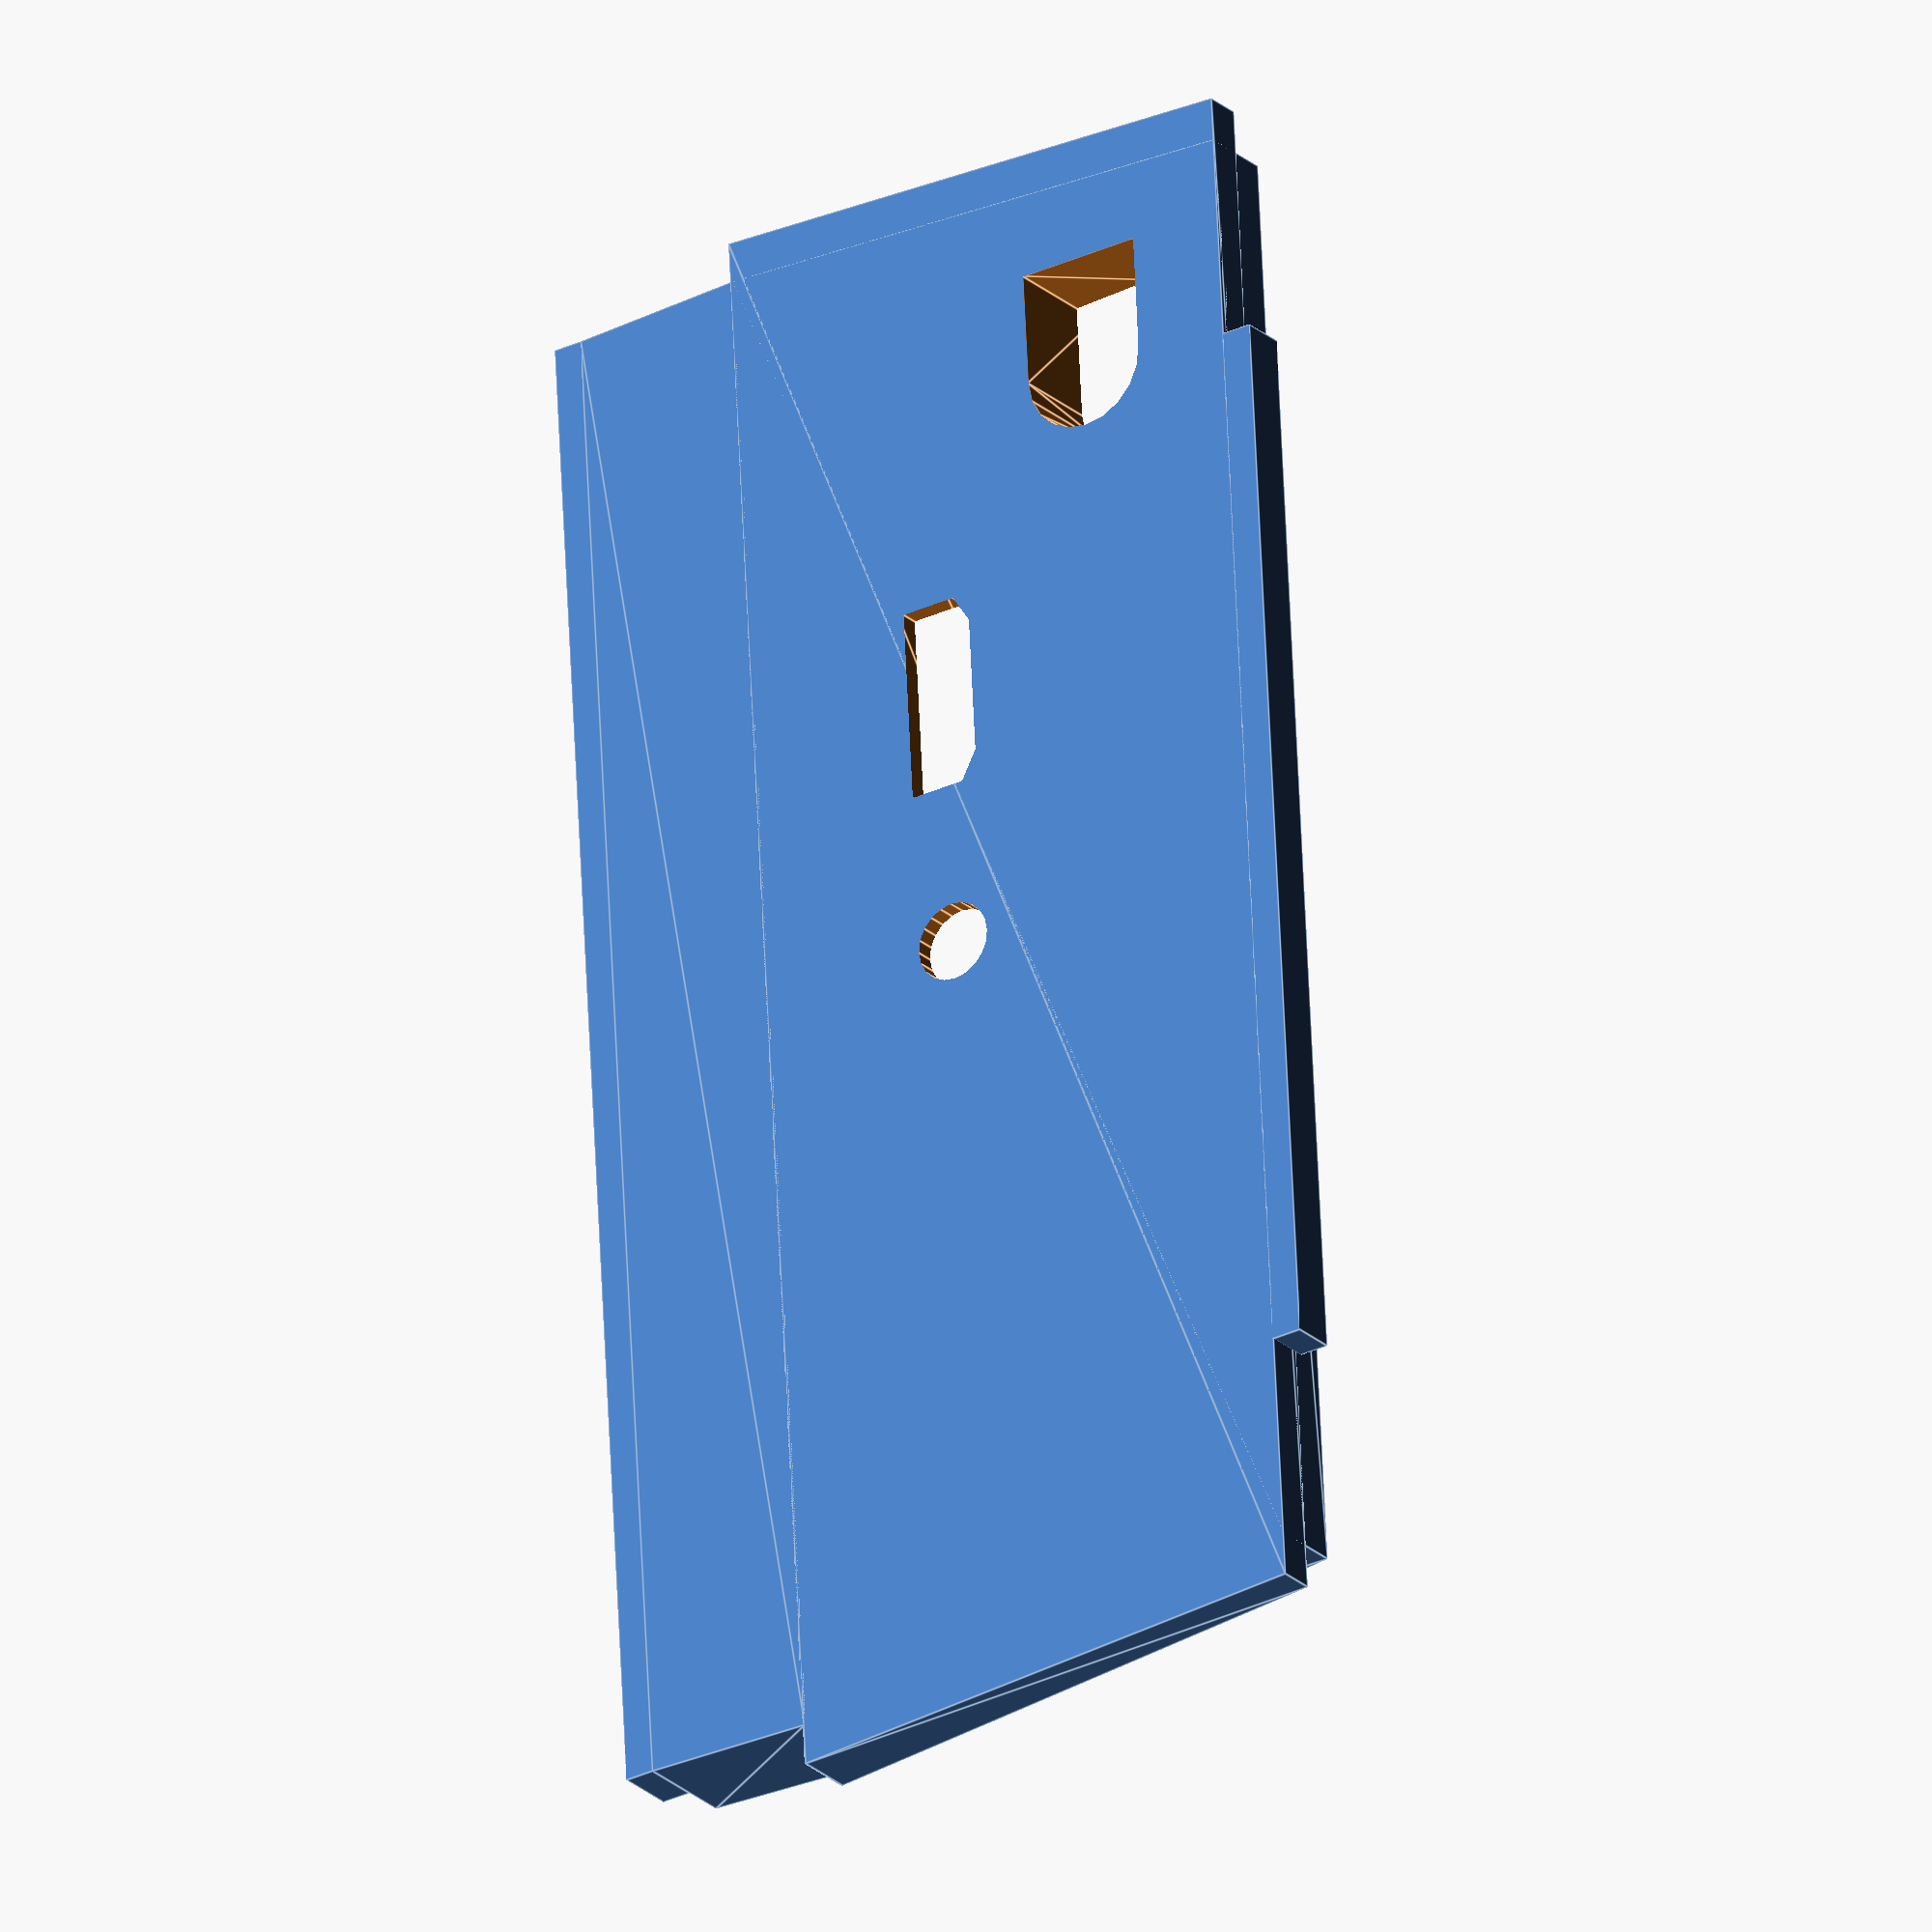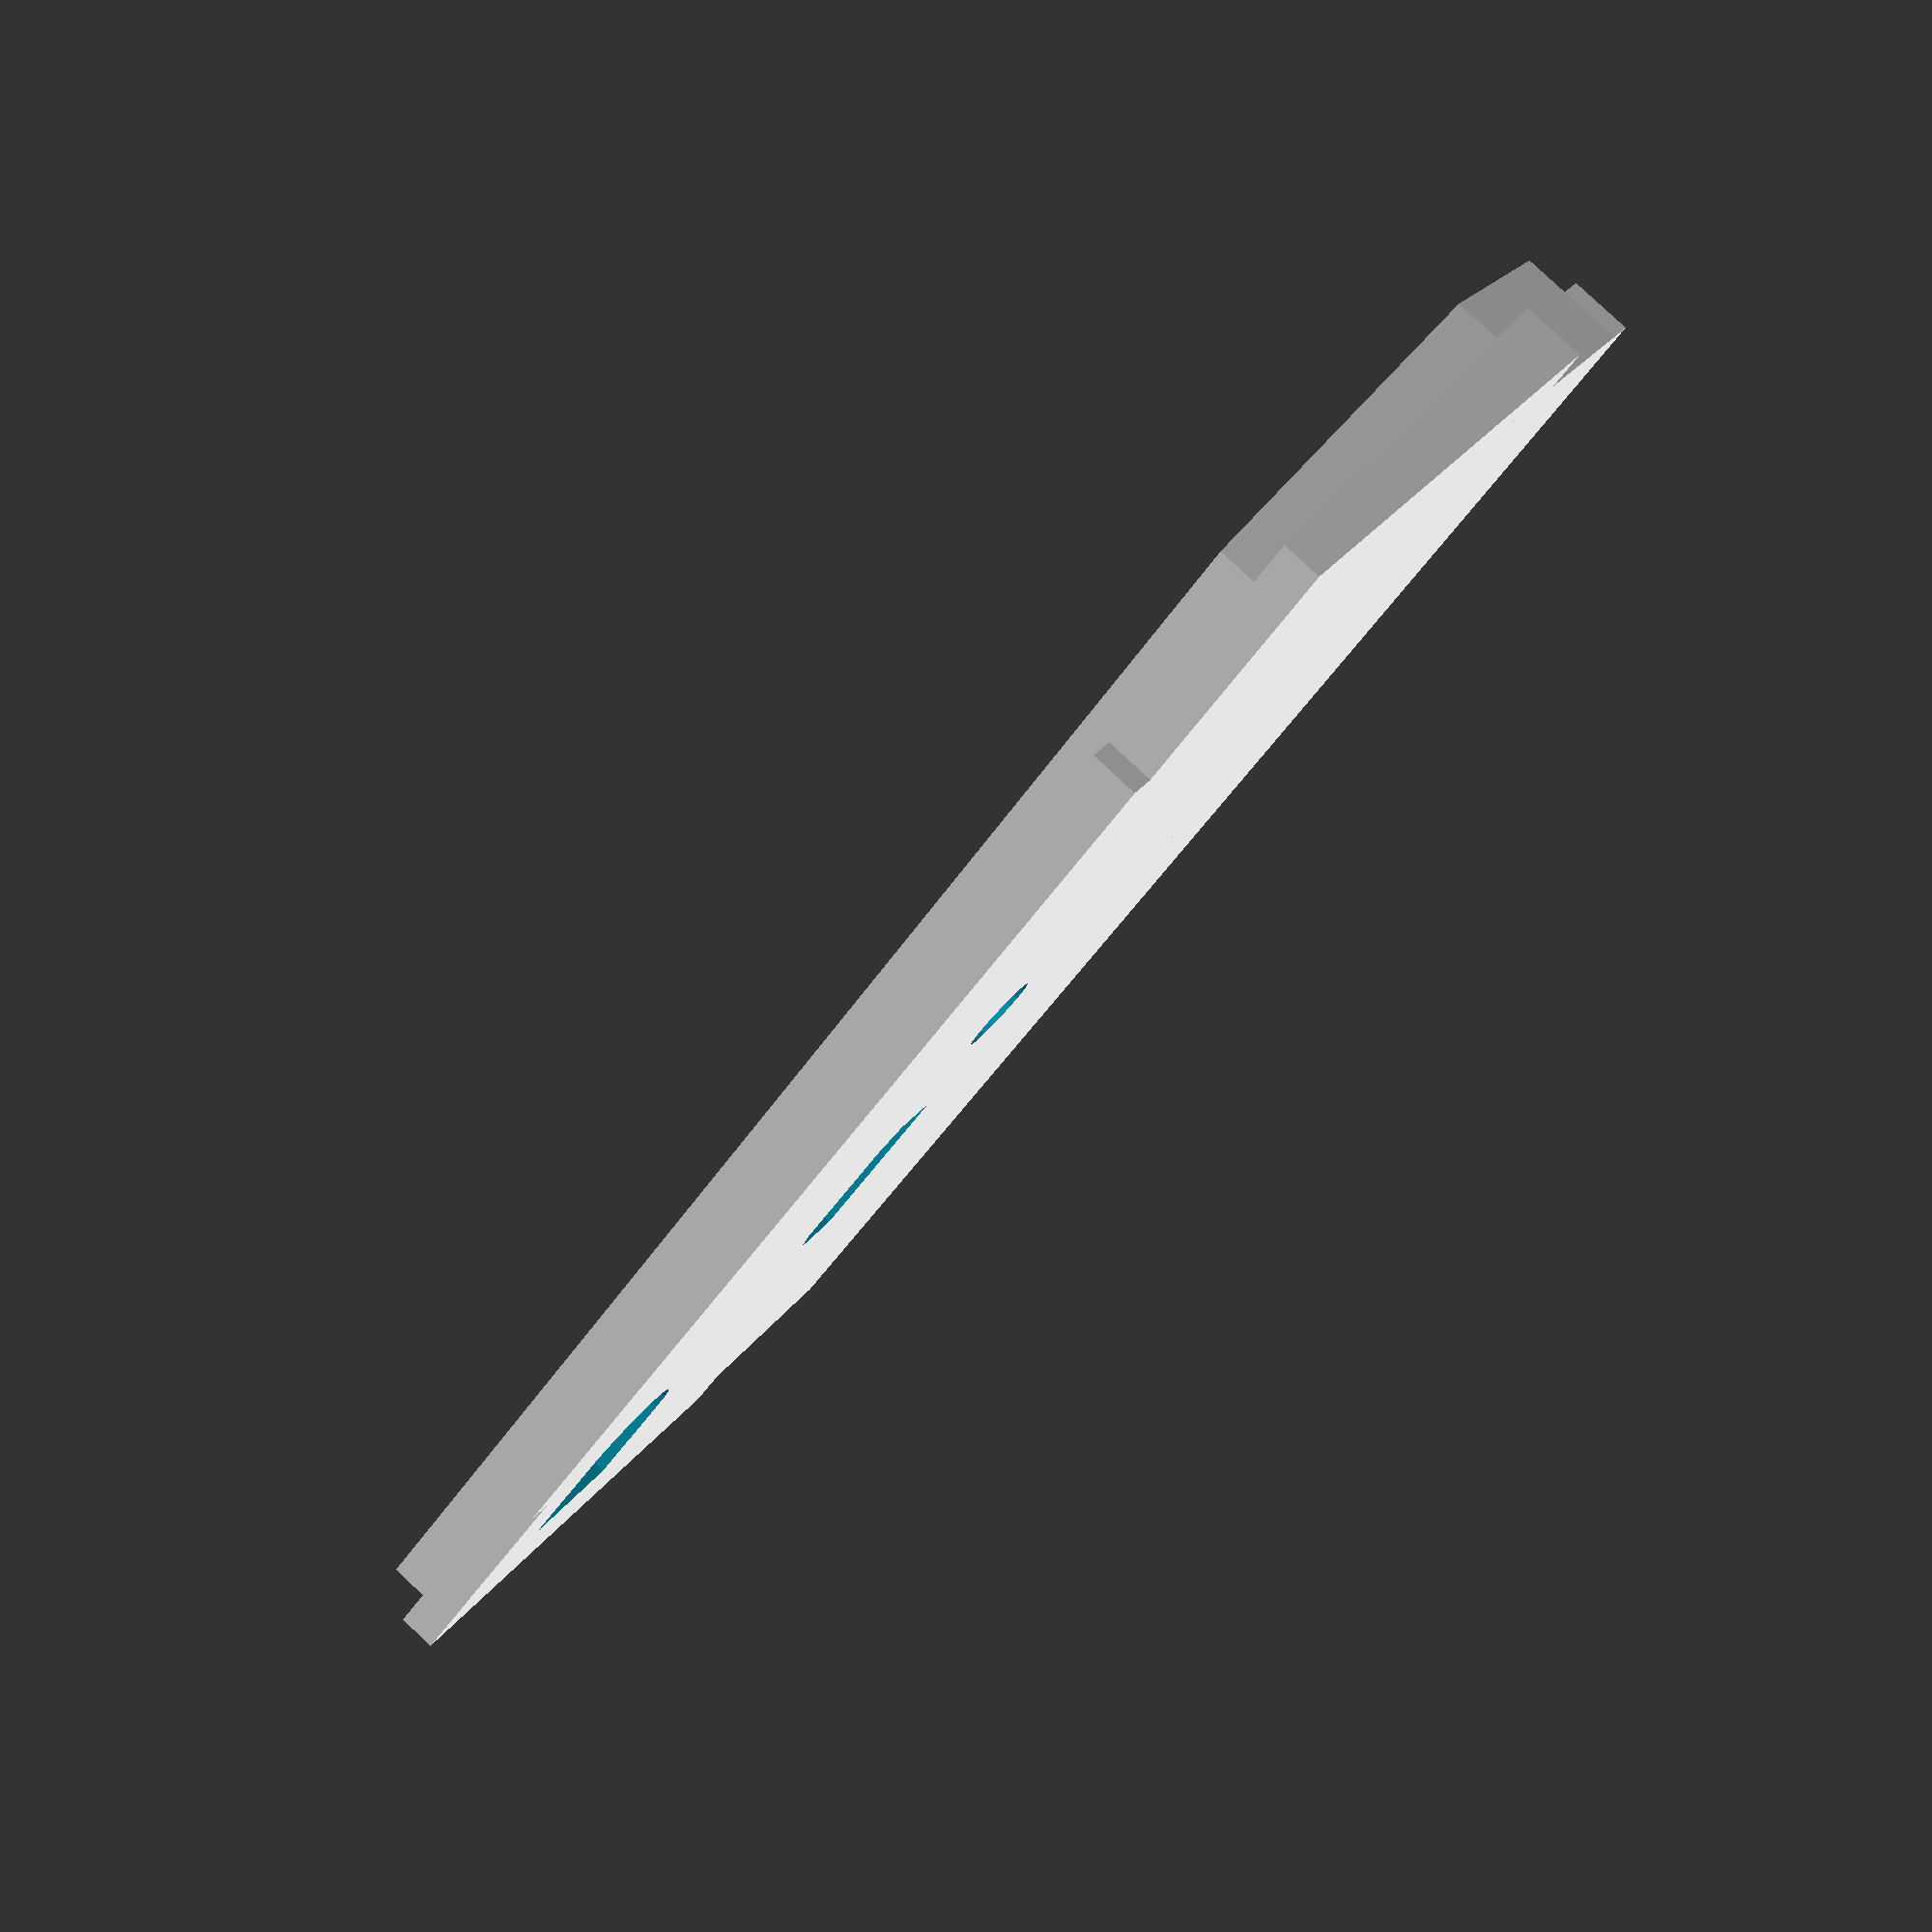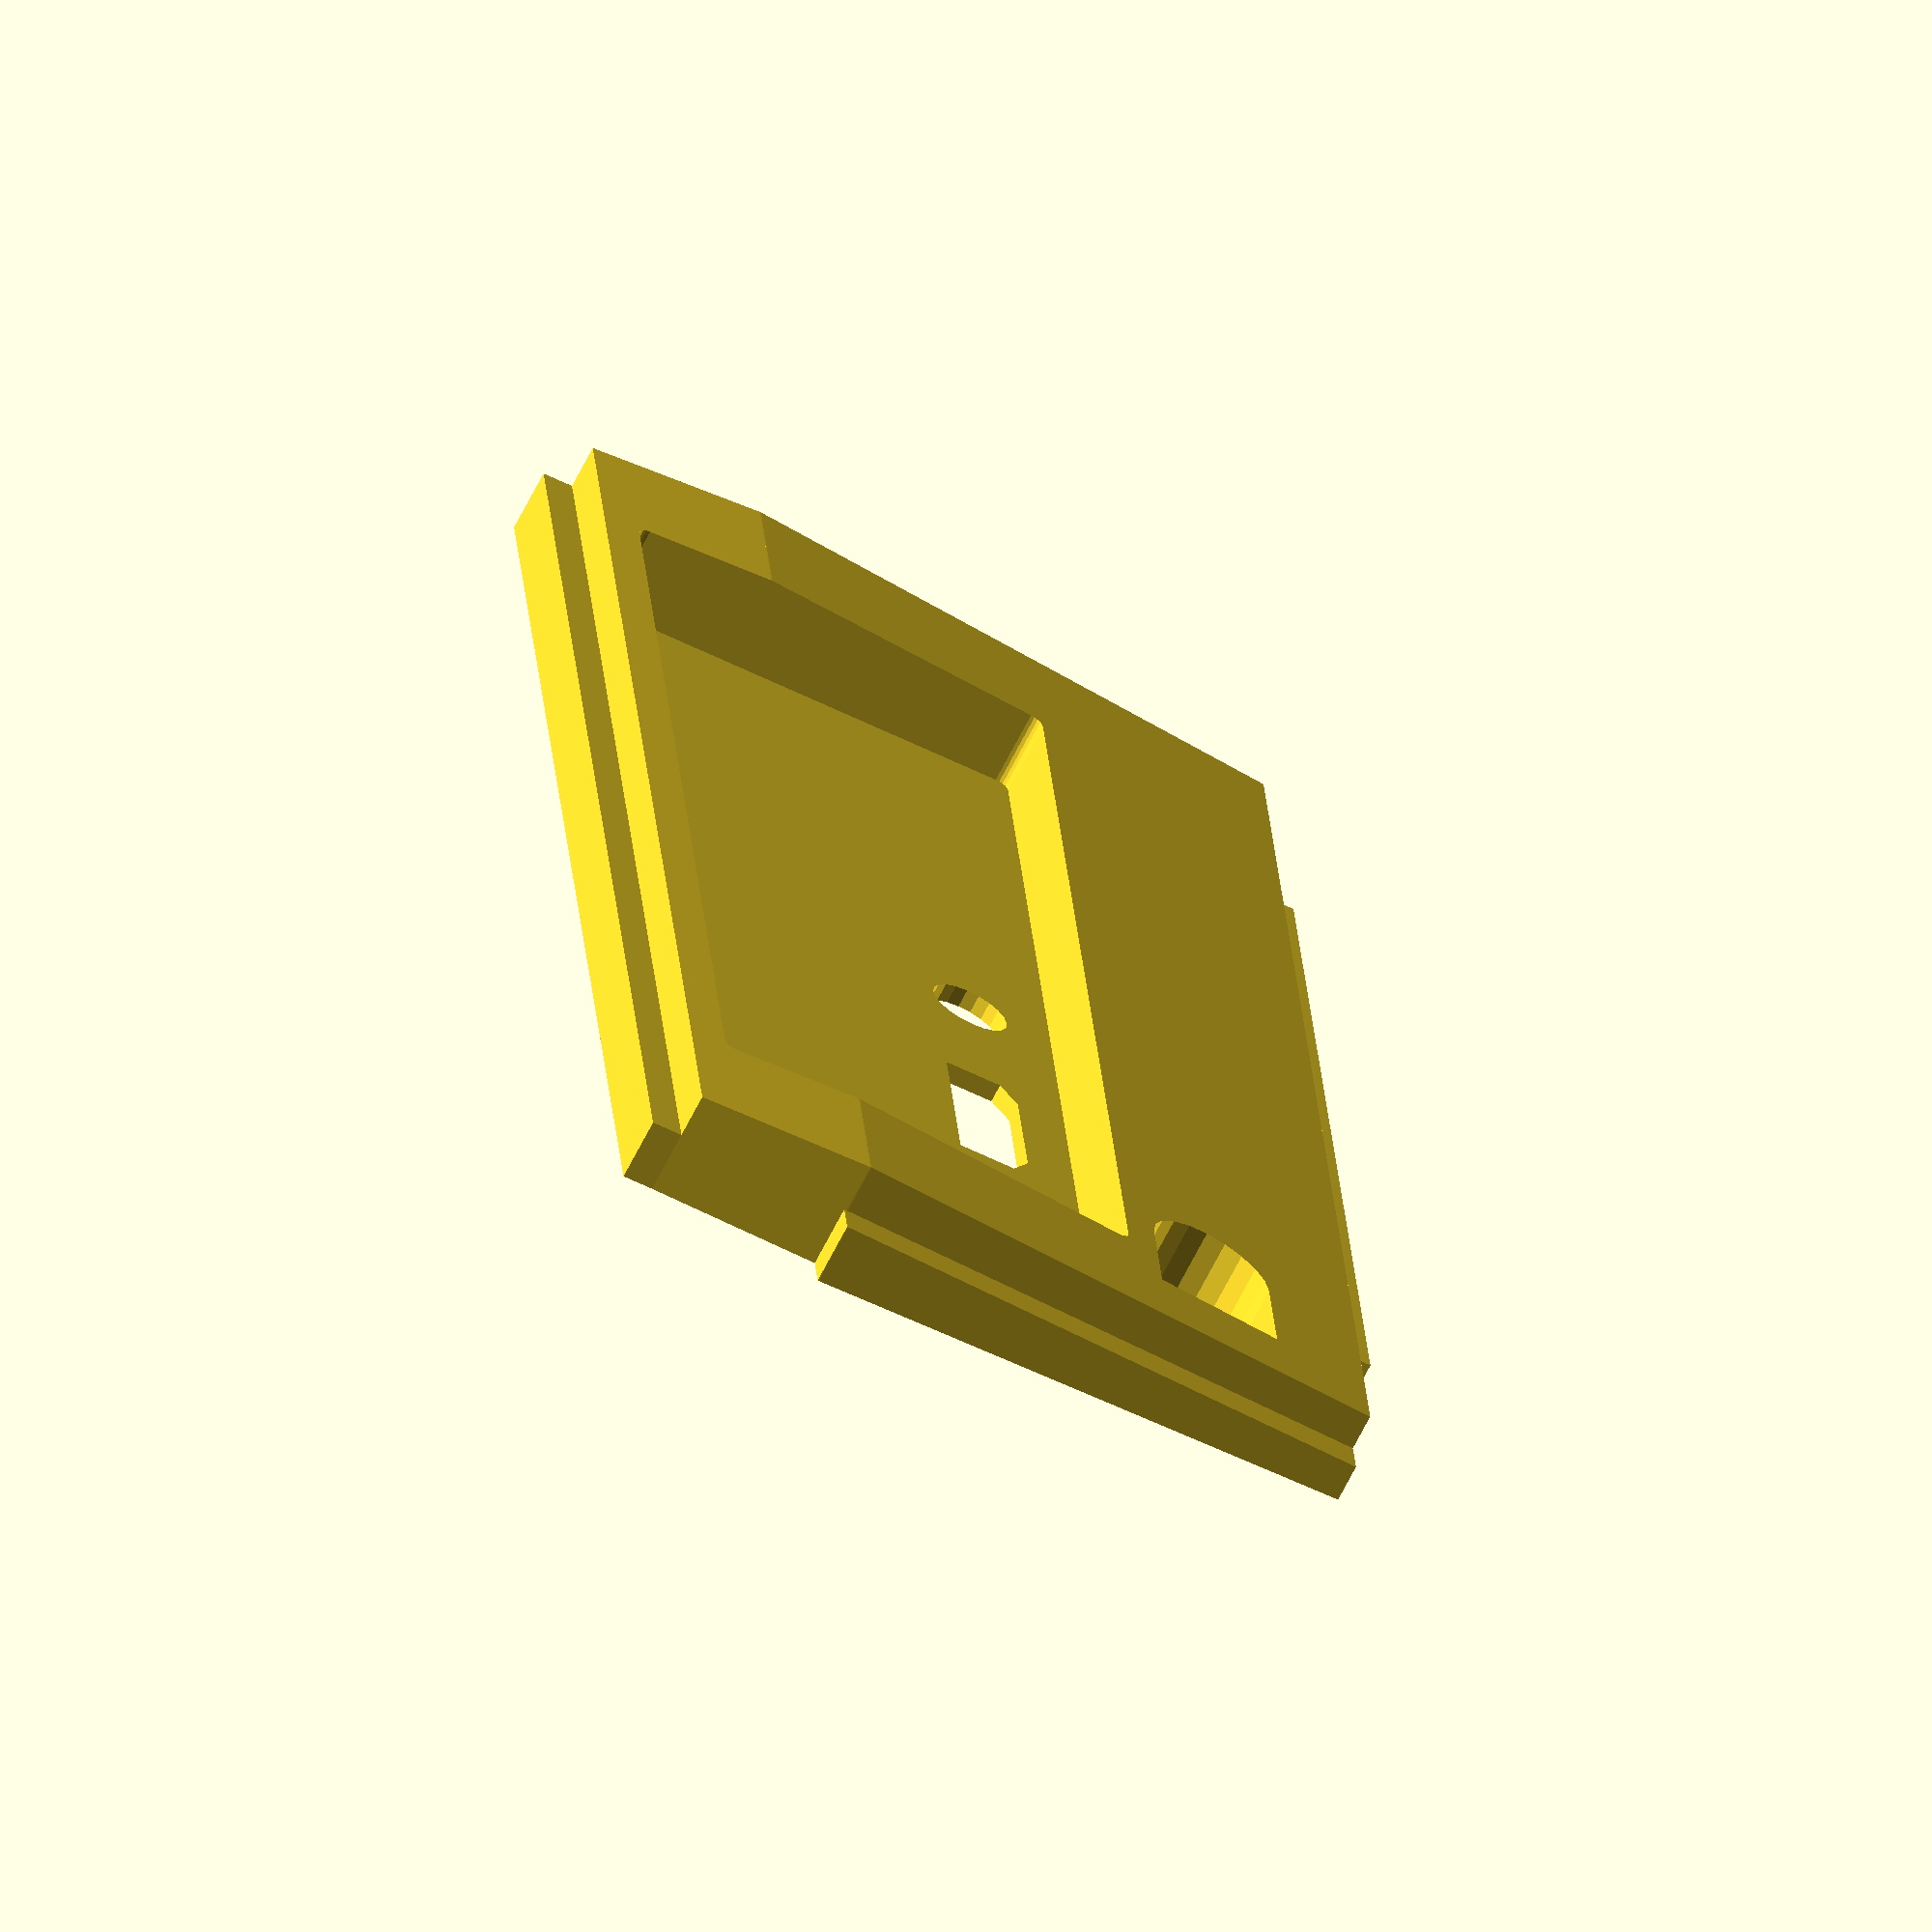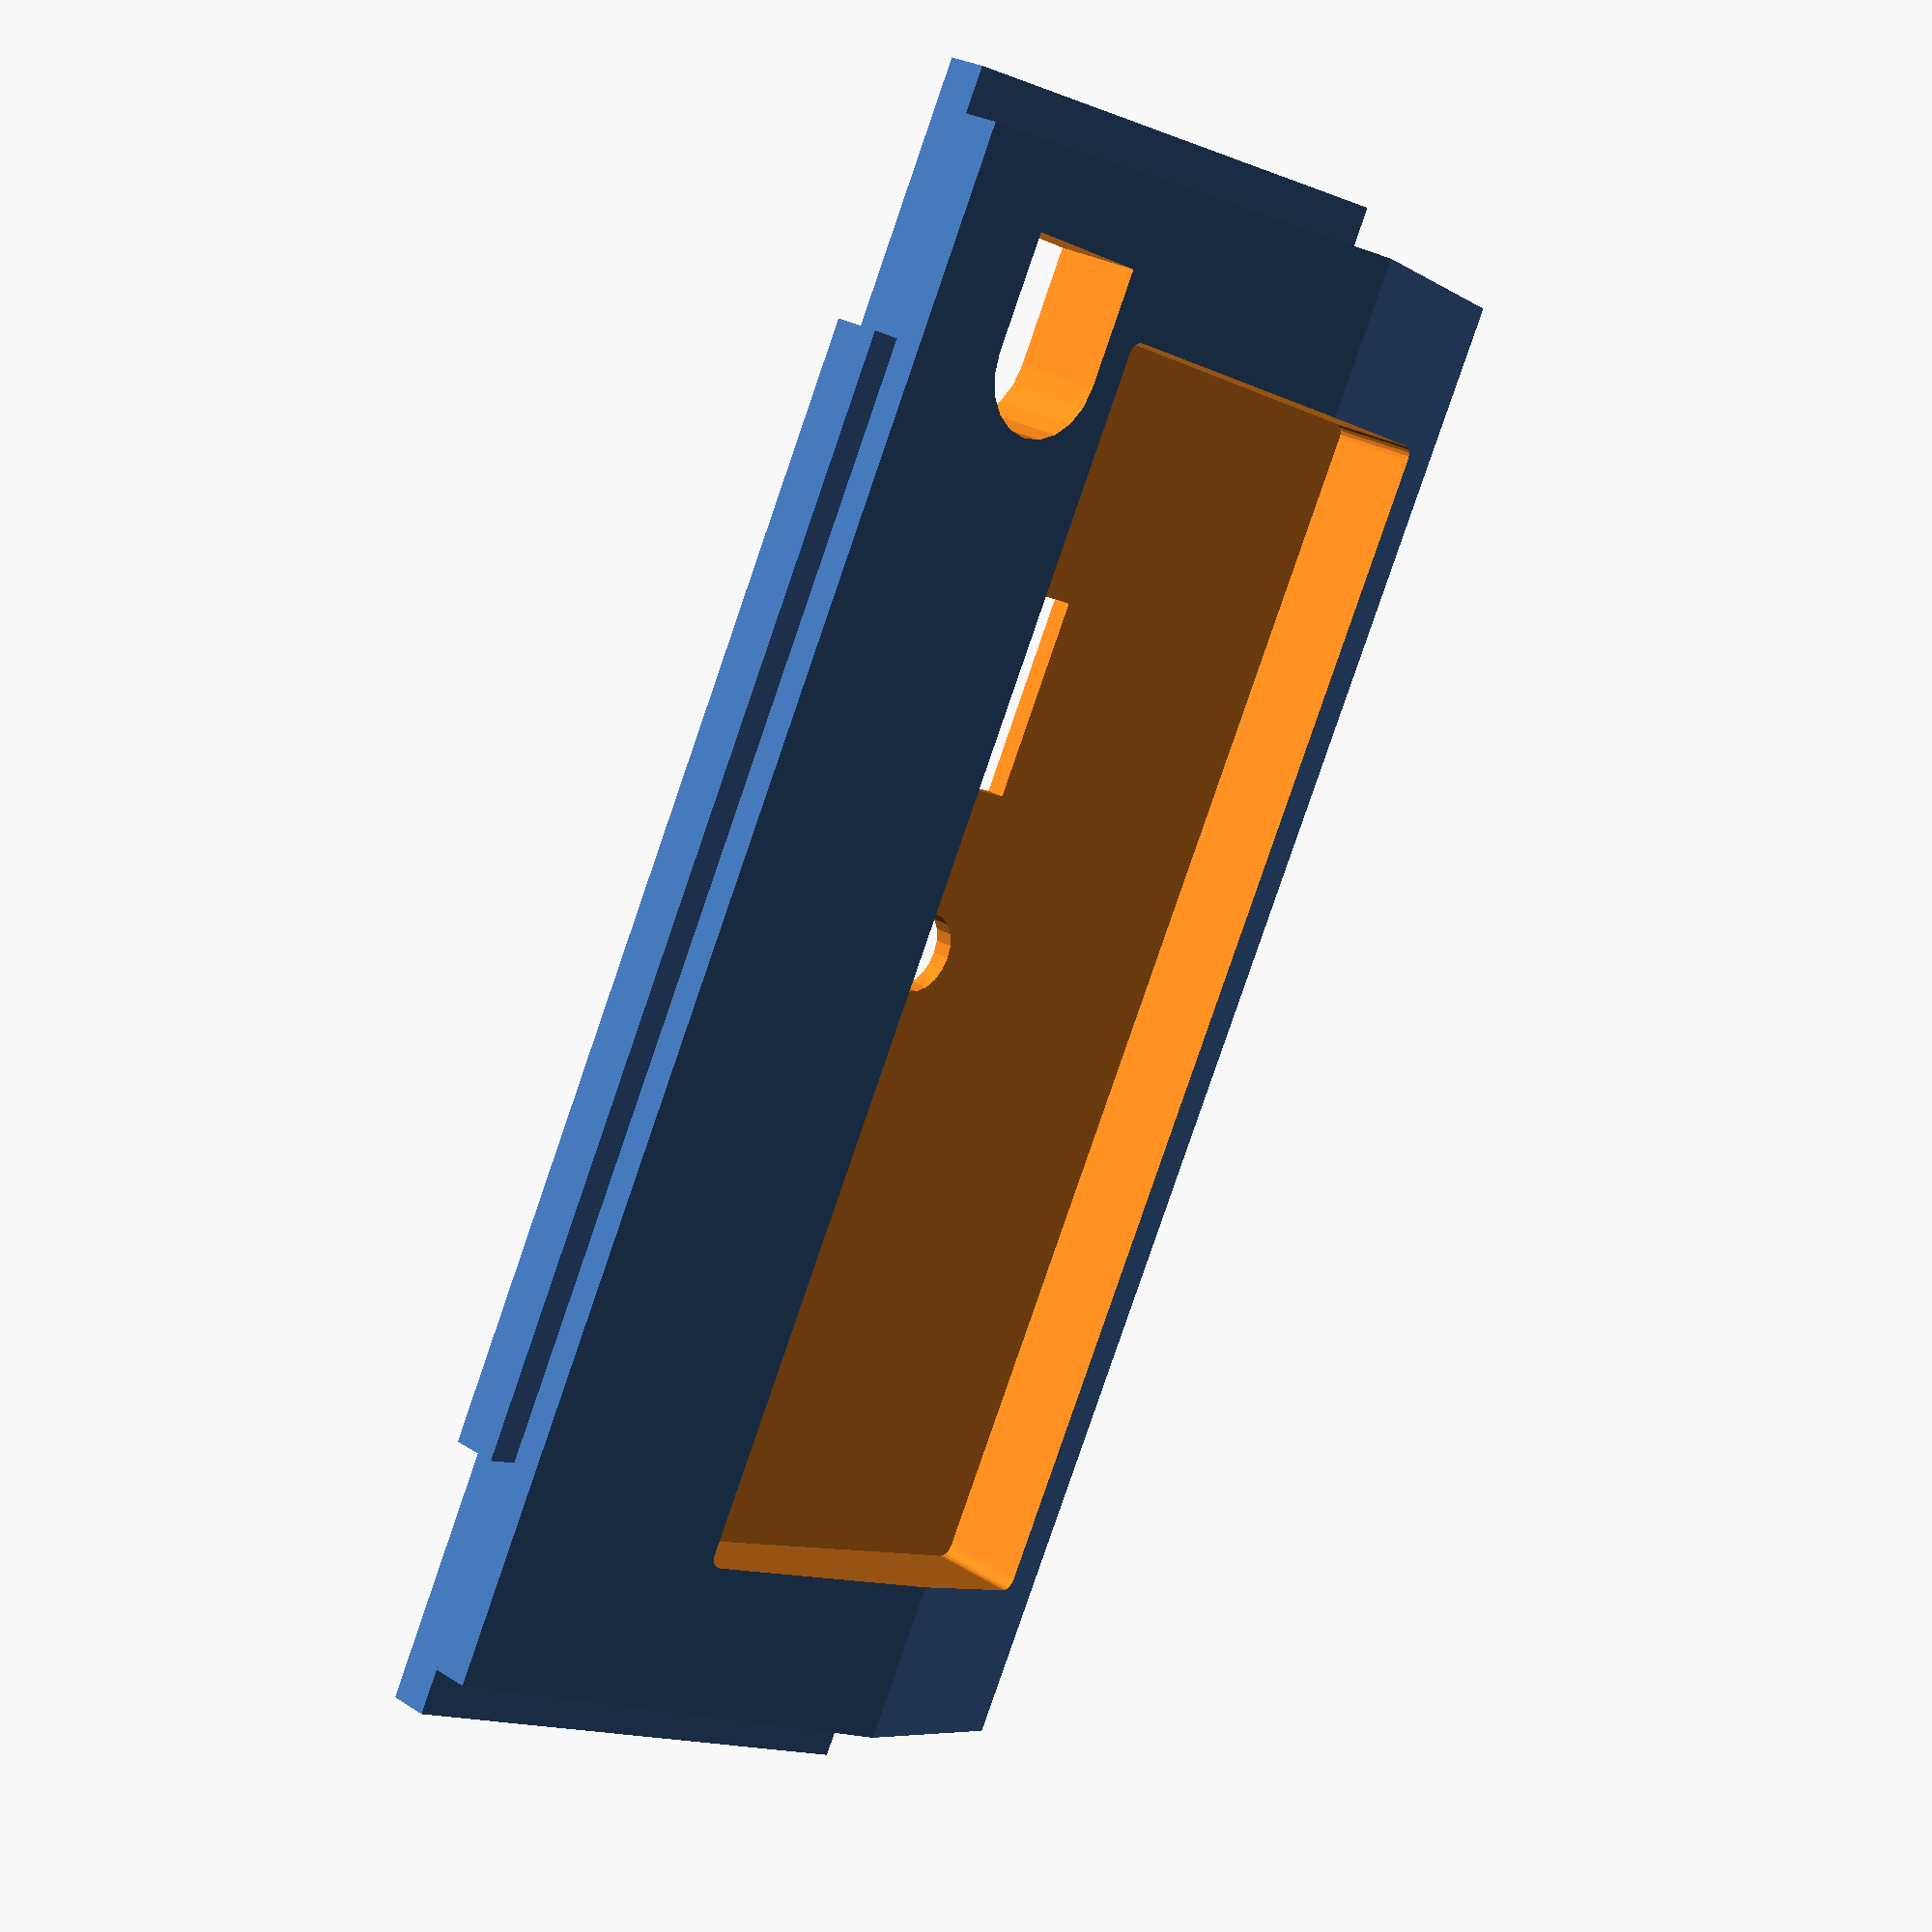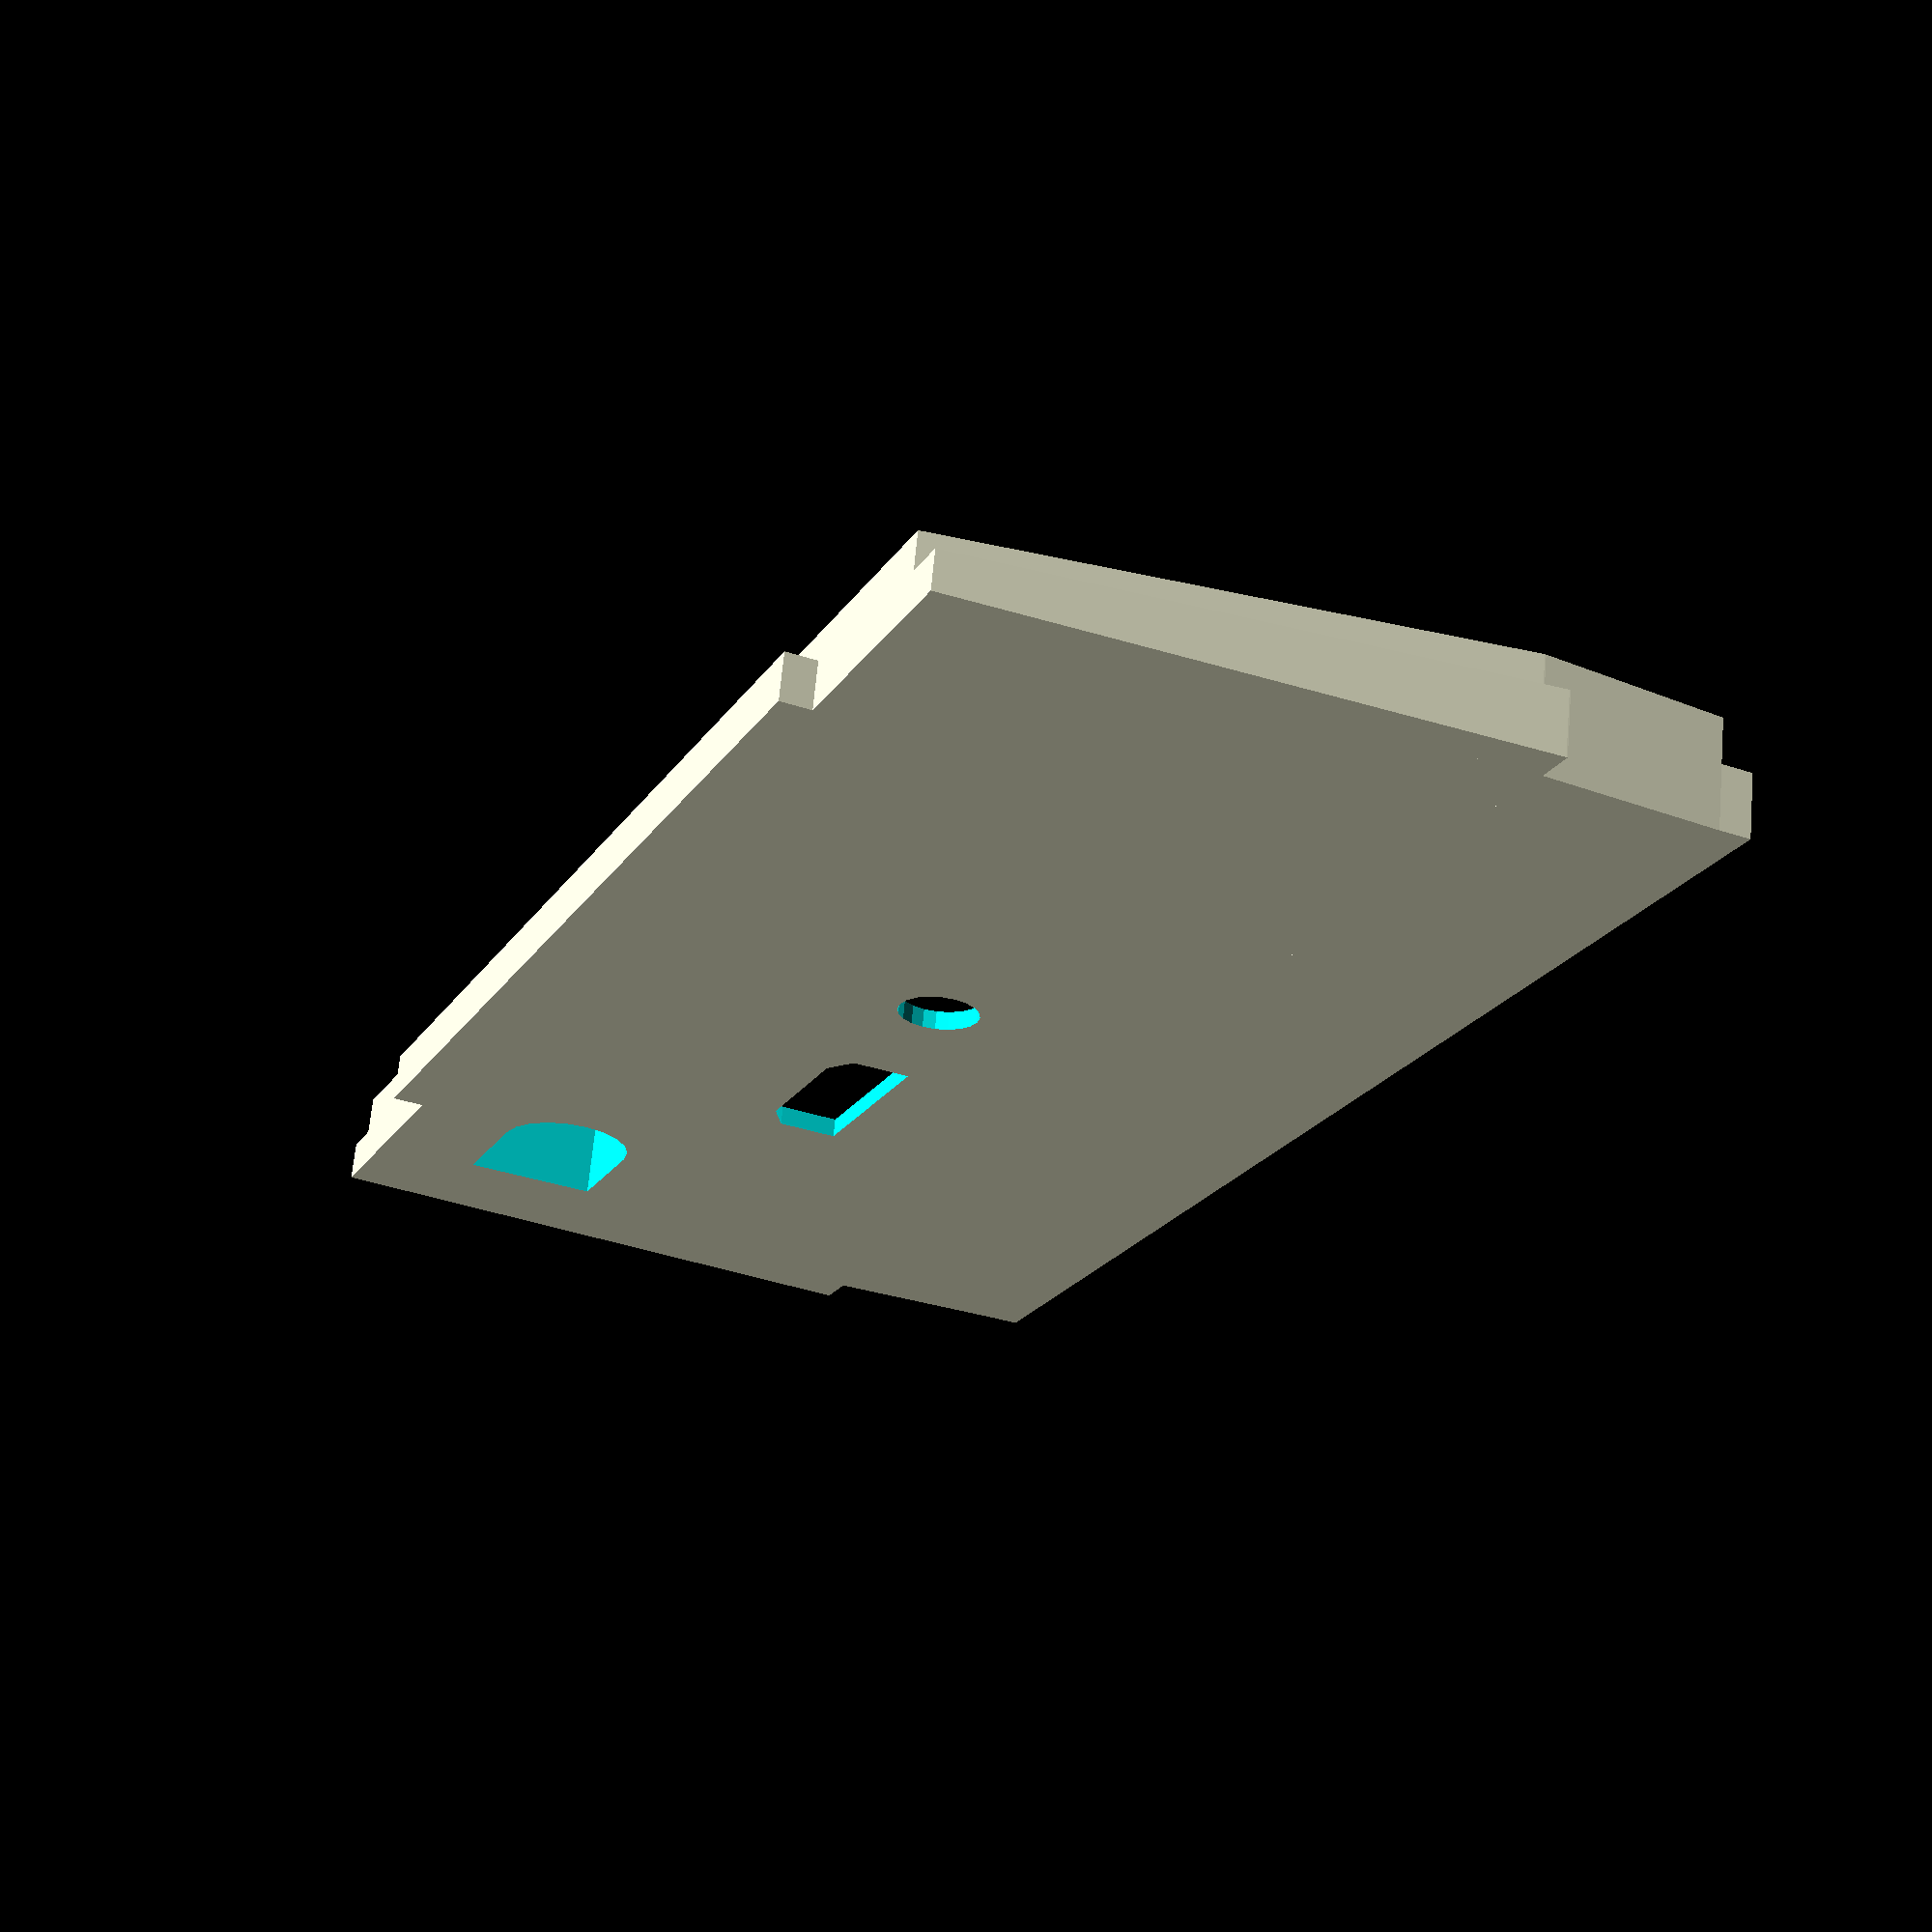
<openscad>
difference() {
    back_plate();
    translate([7.7, -0.1, 44.3]) power_jack(d=10);
    translate([-(99.8-125)/2, 1.5, 5.5]) indent(d=10);
    translate([33.7, 10, 37.6]) rotate([-180, 0, 0]) pi_plugs(d=11);
}

//#measure();

module measure() {
    // power jack
    translate([0.75, 8, 45.5])
    cube([7, 0.25, 0.25]);
    translate([10, 6.5, 54.8])
    cube([0.25, 0.25, 8]);
    translate([0.75+7, 8, 49.5])
    cube([14.5, 0.25, 0.25]);

    // hdmi
    translate([0, 2, 32])
    cube([33.25, 0.25, 0.25]);
    translate([40, 2, 2.4])
    cube([0.25, 0.25, 29.25]);
}

module indent(d=1) {
    $fn = 20;
    
    hull() {
        for (x = [2/2, 99.8-2/2]) {
            for (z = [2/2, 36.2-2/2]) {
                translate([x, 0, z]) rotate([-90, 0, 0]) cylinder(d=2, h=d);
            }
        }
    }
}

module pi_plugs(d=1) {
    $fn = 20;
    
    hull() {
        translate([-0.5, 0, 5.6-4.2]) cube([16, d, 4.7]);
        translate([-(11.3-15)/2, 0, 0]) cube([11.3, d, 0.1]);
    }

    translate([32-6/2, 0, 6/2]) rotate([-90, 0, 0]) cylinder(d=6.5, h=d);
}

module power_jack(d=1) {
    $fn = 20;
    hull() {
        cube([0.1, d, 10.5]);
        translate([14.6-(10.5/2), 0, 10.5/2]) rotate([-90, 0, 0]) cylinder(d=10.5, h=d);
    }
}

module back_plate() {
    translate([]) cube([125, 5.1, 2.5]);

    hull() {
        translate([0, 0, 2.5]) cube([125, 8.7, 0.1]);
        translate([-(126.2-125)/2, 0, 17]) cube([126.2, 9.2, 0.1]);
    }

    hull() {
        translate([-(126.2-125)/2, 0, 17]) cube([126.2, 9.2, 0.1]);
        translate([-(121.8-125)/2, 0, 62.7]) cube([121.8, 6.1, 0.1]);
    }
    
    translate([-(87.9-125)/2, 0, 62.7]) cube([87.9, 3.8, 2.6]);

    hull() {
        translate([-(132.9-125)/2, 0, 16.8]) cube([132.9, 5.1, 0.1]);
        translate([-(129-125)/2, 0, 62.7]) cube([129, 3.1, 0.1]);
    }
}
</openscad>
<views>
elev=30.0 azim=85.5 roll=304.9 proj=o view=edges
elev=334.3 azim=305.2 roll=26.6 proj=p view=solid
elev=58.3 azim=278.6 roll=242.7 proj=o view=wireframe
elev=189.9 azim=294.6 roll=141.5 proj=p view=wireframe
elev=215.2 azim=192.9 roll=114.1 proj=p view=wireframe
</views>
